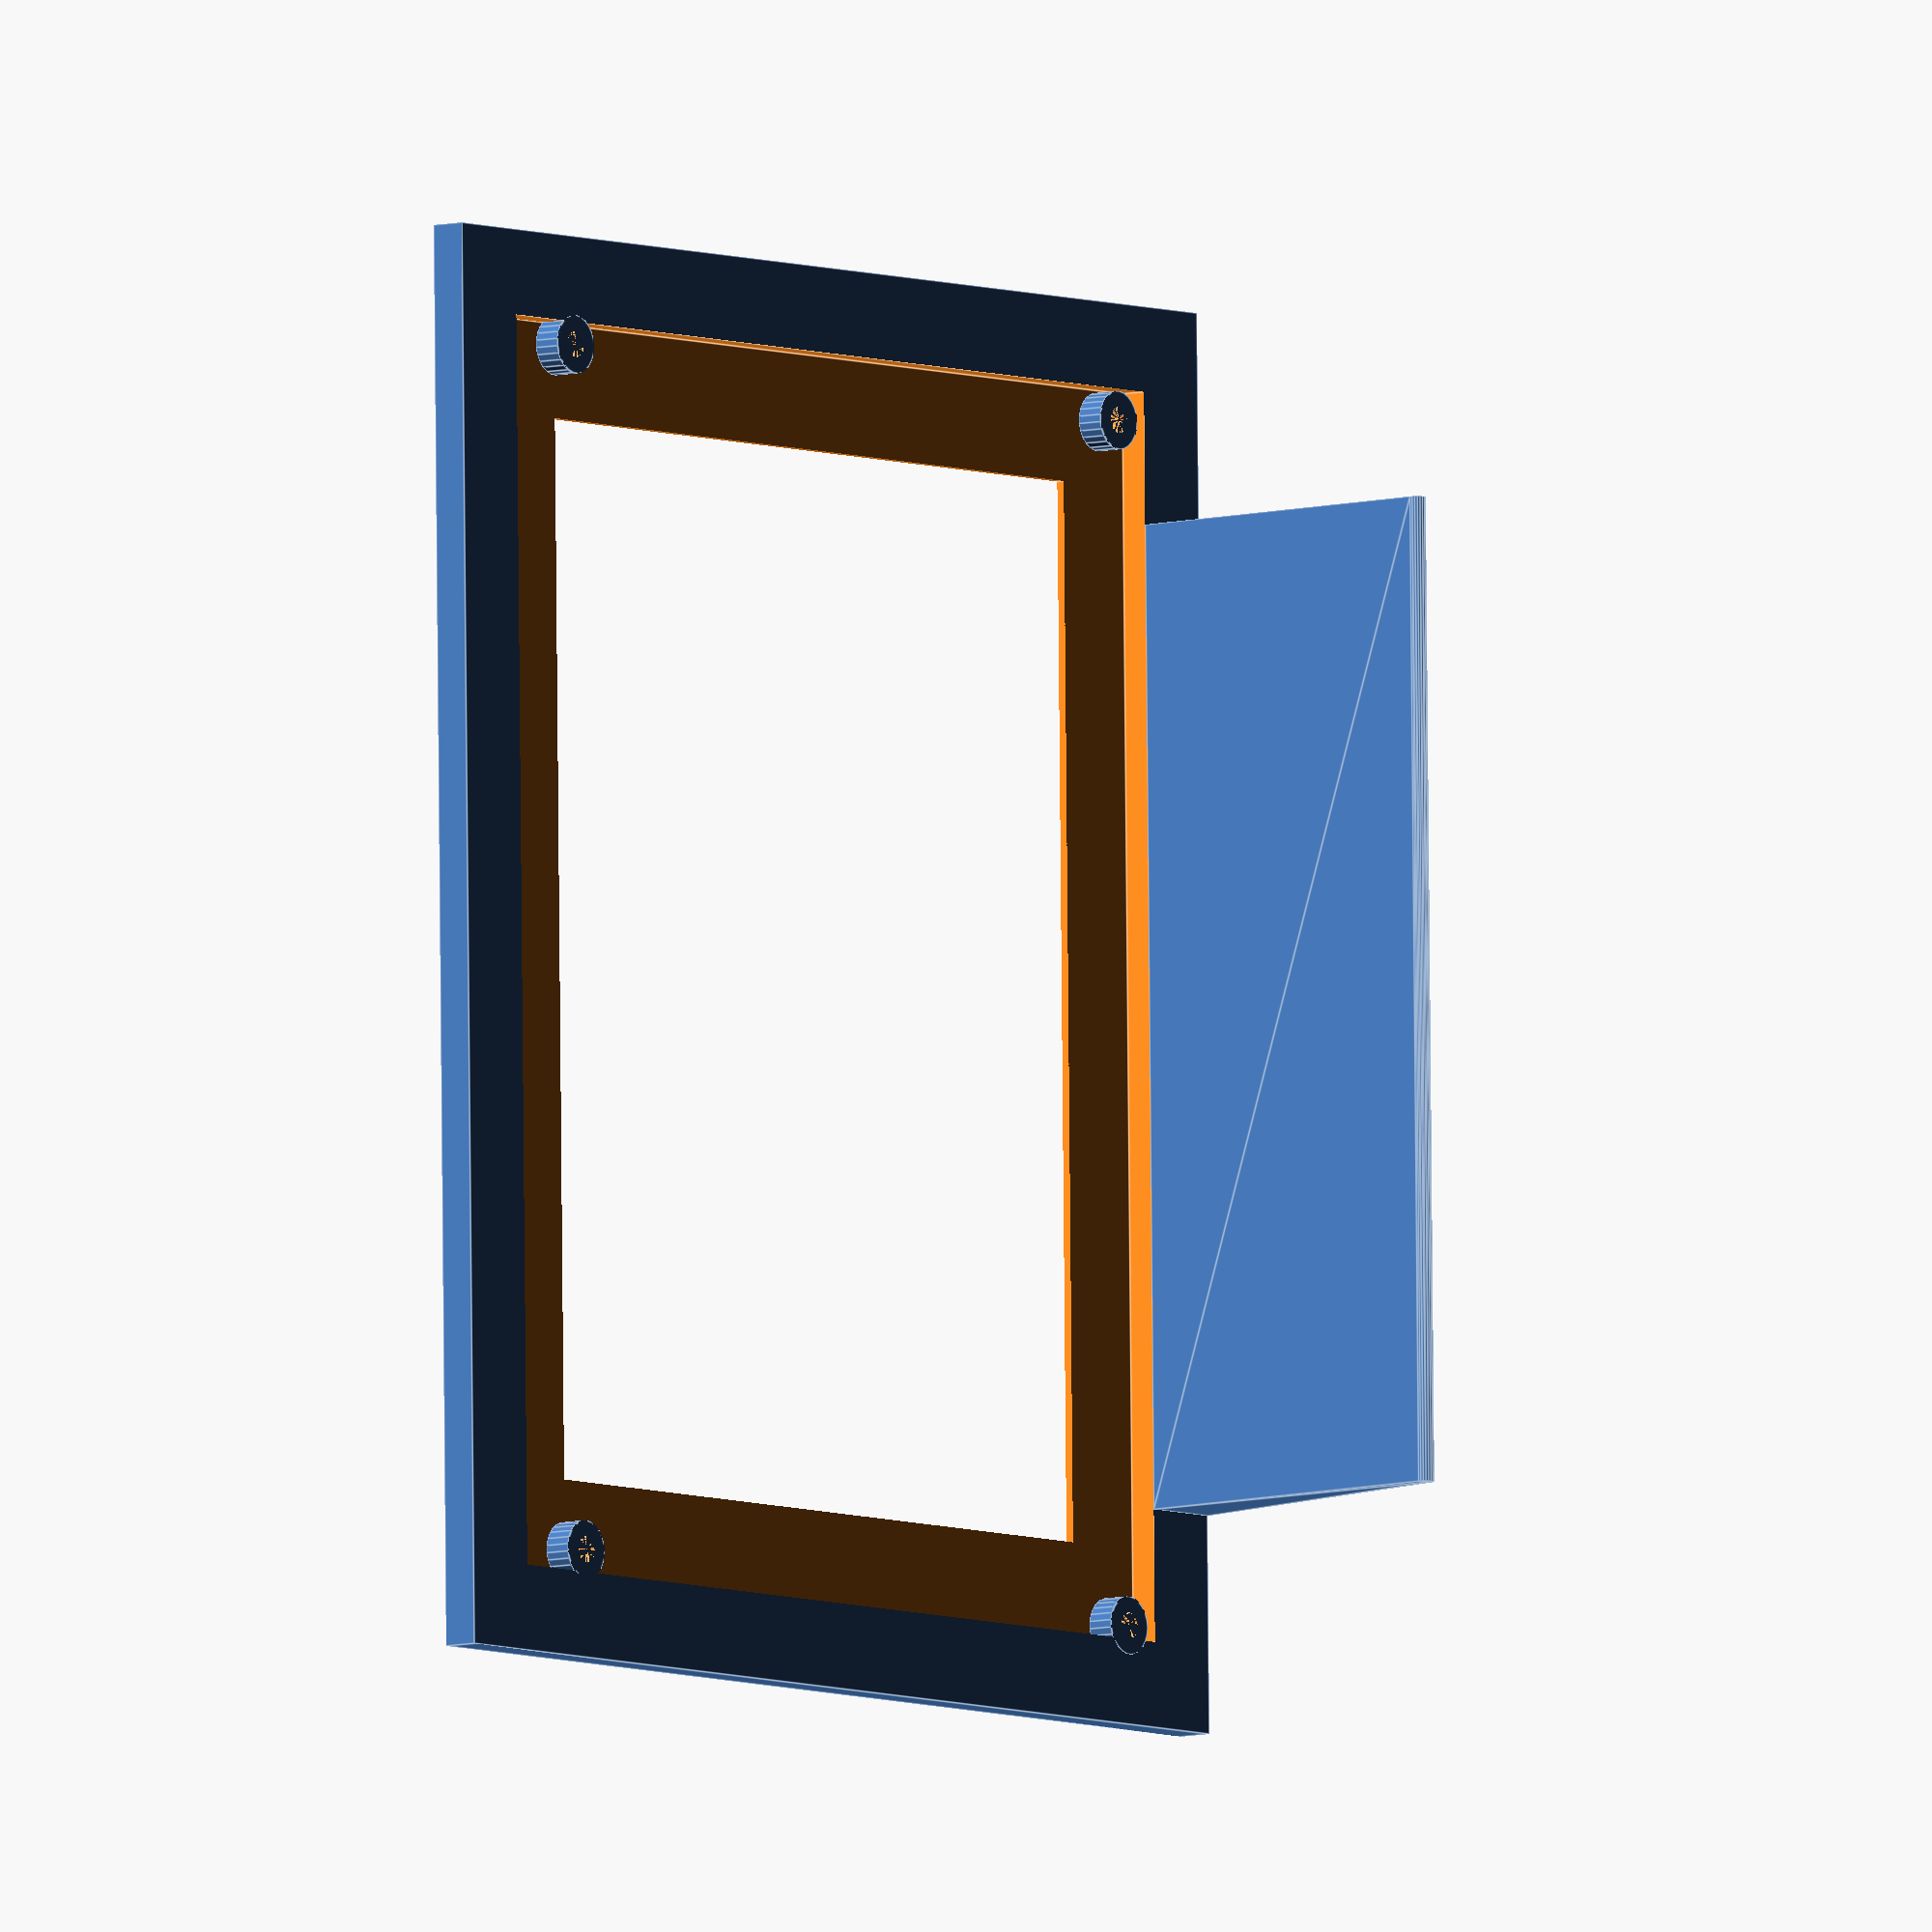
<openscad>
//PCB MOUNT PARAMETERS

waveshare_driver_pcb_width = 29.5;
waveshare_driver_pcb_length = 49.5;
waveshare_driver_pcb_thickness = 2; //1.75
waveshare_driver_thin_wall = 1.2;
waveshare_driver_clip = 1; // radius of the waveshare_driver_clip that sticks out at the top of a pillar.
waveshare_driver_tab_width = 4;
waveshare_driver_belowPCBSpacing = 10+1; //add at least 1mm to actual measurement


///////// START OF PARAMETERS /////////////////
// What to include on the plate
plate = "Front"; //[ Back, Front, Both, espMount ]

// The height of the picture
height = 110;//front opening is this minus 2 times overlap

// The width of the picture
width = 138; //front opening is this minus 2 times overlap

// The width of the frame border
border = 20;

// How much the border overlaps the edge of the picture
overlap = 10;

// How thick the frame is in total
thickness = 4;

// How thick the backing is
back_thickness = 3;

// The diameter of the magnet holes, 0 if you don't want holes. Even if you're not adding magnets, adding holes uses less plastic.
magnet_diameter = 10;
magnet_shape = "hex"; //round, hex

// whether or not to include a stand
stand = "Stand"; //[ Stand, NoStand ]

// calibration, how many 10ths of a millimeter to adjust the backing size so it is a snug fit in the frame. Increase if it's too loose, decrease if it's too tight. Once you've found the right value for your printer you should be able to print frames of any size. Experiment with small frames first.
calibration = 0; //[-10:10]

standOffHeight = 2;

/////////// END OF PARAMETERS /////////////////
rounded = 0.7*1;
overhang=45*1;

adjust = calibration/10;

$fs=0.3*1;
//$fa=5*1; //smooth
$fa=8*1; //nearly smooth
//$fa=20*1; //rough

module placeStandoffBack()
{

    standoffDisplay(
     height = back_thickness+18

    ,diameter = 8
    ,holediameter = 3.5
    ,firstTX = -45
    ,firstTY = -67
    ,firstTZ = back_thickness-2.1
    ,pcbWidth = 96
    ,pcbLength = 134
    ,fn = 25
    );
}

module placeStandoffFront()
{

    standoffDisplay(
     height = back_thickness+.1
    ,diameter = 6.5
    ,holediameter = 2.9
    ,firstTX = -45
    ,firstTY = -67
    ,firstTZ = back_thickness-2.1
    ,pcbWidth = 96
    ,pcbLength = 134
    ,fn = 25
    );
}
module placeStandoffInsides()
{
    thicknessBeforeScrew = 0.4;

    standoffInsides(
     height = back_thickness+5
    ,diameter = 4.5
    ,holediameter = 2.9
    ,firstTX = -45
    ,firstTY = -67
    ,firstTZ = back_thickness-2+thicknessBeforeScrew
    ,pcbWidth = 96
    ,pcbLength = 134
    ,fn = 25
    );
}
module placeStandoffInsidesBack()
{
    thicknessBeforeScrew = 0.4;

    standoffInsides(
     height = back_thickness+50
    ,diameter = 4.5
    ,holediameter = 3.5
    ,firstTX = -45
    ,firstTY = -67 
    ,firstTZ = back_thickness-2
    ,pcbWidth = 96
    ,pcbLength = 134
    ,fn = 25
    );
}

module standoffHelperBoard()
{

    standoffOthers(
     height = back_thickness

    ,diameter = 5
    ,holediameter = 2.8
    ,firstTX = 20+10.5
    ,firstTY = 146-6
    ,firstTZ = back_thickness
    ,pcbWidth = 10.5
    ,pcbLength = 26
    ,fn = 25
    );
}

module standoffESP32()
{

    standoffOthers(
     height = back_thickness

    ,diameter = 4
    ,holediameter = 2.1
    ,firstTX = -30
    ,firstTY = 170
    ,firstTZ = back_thickness
    ,pcbWidth = 35
    ,pcbLength = 54
    ,fn = 25
    );
}



if( ( plate == "Front" ) || ( plate == "Both" ) )
{

placeStandoffFront();

difference()
{
	front( height, width, border, overlap, thickness, back_thickness, stand );
    
    placeStandoffInsides();
    
}
}

if( ( plate == "Back" ) || ( plate == "Both" ) )
{

    difference()
    {
        translate([0, width+border ,back_thickness*0.5])
        
        back( height+border-overlap, width+border-overlap, back_thickness, magnet_diameter,magnet_shape);
        
        translate([0, width+border ,-2])
        placeStandoffInsidesBack();
        
        
        standBlocker();
    }
    
   // standBlocker();
    color("blue")
    translate([0, width+border ,0])
    placeStandoffBack();
    
    color("red")
    standoffHelperBoard();
    
    //color("blue")
   // standoffESP32();
    
    color("green")
    renderPCBMount();
}


if( ( plate == "espMount" )  )
{

    color("green")
    renderPCBMount();
}


module front( height, width, border, overlap, thickness, back_thickness, stand )
{
	difference()
	{
    
		translate([0,0,thickness*0.5])
		frame( height, width, border, overlap, thickness );
        
		translate([0,0,thickness-(0.5*back_thickness)])
		back( height+1, width+1, back_thickness*1.05 );
        
	}
    
    widthIncrease = 100;
    heightIncrease = 20;
    
    
	y = (height*0.7)*cos(75)+heightIncrease;
	x = y*cos(75);
	s = border-overlap-0.5;
   
	if( stand=="Stand" )
	{
		translate([height*0.5+s+0.5,0,thickness])
		hull()
		{
			translate([-s*0.5,0,0])
			cube([s,s+widthIncrease,0.01], true);
			translate([-1-x,0,y])
			rotate([90,0,0])
			cylinder(s+widthIncrease,1,1,true);
		}
	}
}


module back( height, width, back, diam,mag_shape  )
{
    VERTADJUST = -25;
    HORIZADJUST = 10;
    
    HORIZCOUNTADJUST = 2;
    VERTCOUNTADJUST = 0;

	gap = .75;
	hremaining = (((height-diam)/2)-gap); 
	hnum=floor( hremaining/(diam+gap) );
	hspacing=((hremaining-((diam+gap)*hnum))/(hnum+1))+diam+gap;
	wremaining = (((width-diam)/2)-gap); 
	wnum=floor( wremaining/(diam+gap) );
	wspacing=((wremaining-((diam+gap)*wnum))/(wnum+1))+diam+gap;
	
    difference()
	{
		cube( [ height, width, back ], true );
		if( diam > 0 )
		{
			translate([0,0,-back])
			for(i=[-hnum:1:hnum-VERTCOUNTADJUST])
			{
				for(j=[-wnum:1:wnum-HORIZCOUNTADJUST])
				{
					translate([i*hspacing+VERTADJUST,j*wspacing+HORIZADJUST,0])
                    
                    if(mag_shape=="round")
                    {
                    cylinder( back*2, diam*0.5, diam*0.5 );
					}
                    else if(mag_shape=="hex")
                        {
                    cylinder( back*2, diam*0.5, diam*0.5, $fn=6);
					}
				}
                
			}
		}
	}
}

module frame( height, width, border, overlap, back )
{
	difference()
	{
		cube( [ height+2*(border-overlap), width+2*(border-overlap), back ], true );
		translate([0,0,-1])
		cube( [ height+2*(-overlap), width+2*(-overlap), back+2 ], true );
	}
}

module cutter(dist, overhang)
{
	size = dist*2;

	translate([dist,-dist,-dist])
	cube([size,size,size]);

	translate([-dist-size,-dist,-dist])
	cube([size,size,size]);

	translate([dist,-dist,0])
	rotate([0,-overhang,0])
	cube([size,size,size]);

	translate([-dist,-dist,0])
	rotate([0,-90+overhang,0])
	cube([size,size,size]);

	translate([dist,-dist,0])
	rotate([0,90+overhang,0])
	cube([size,size,size]);

	translate([-dist,-dist,0])
	rotate([0,180-overhang,0])
	cube([size,size,size]);

}

module standBlocker()
{
    color("green")
    translate([35+9,97-5.5,0])
    cube([25,123,10]);
    
        color("red")
    translate([55.1,80.5,0])
    cube([10,15,10]);
    
            color("red")
    translate([55.1,213.5,0])
    cube([10,15,10]);
    
}
//https://github.com/Wollivan/OpenSCAD-PCB-Standoff-Module
module standoffDisplay(height, diameter, holediameter, firstTX, firstTY, firstTZ, pcbWidth, pcbLength, fn=25){
    //Standoff 1 TOP LEFT
    
    difference(){
        translate([firstTX, firstTY, firstTZ])
            cylinder(h=height, d=diameter, $fn = fn);
        
        translate([firstTX, firstTY, firstTZ])
            cylinder(h=height, d=holediameter, $fn = fn);
    }
    //Standoff 2 bottom left
    difference(){
        translate([firstTX+pcbWidth, firstTY-1, firstTZ])
            cylinder(h=height, d=diameter, $fn = fn);
        
        translate([firstTX+pcbWidth, firstTY-1, firstTZ])
            cylinder(h=height, d=holediameter, $fn = fn);
    }
    //Standoff 3 TOP RIGHT
    difference(){
        translate([firstTX, firstTY+pcbLength, firstTZ])
            cylinder(h=height, d=diameter, $fn = fn);
        
        translate([firstTX, firstTY+pcbLength, firstTZ])
            cylinder(h=height, d=holediameter, $fn = fn);
    }
    //Standoff 4 BOTTOM RIGHT
    difference(){
        translate([firstTX+pcbWidth, firstTY+pcbLength-1, firstTZ])
            cylinder(h=height, d=diameter, $fn = fn);
        
        translate([firstTX+pcbWidth, firstTY+pcbLength-1, firstTZ])
            cylinder(h=height, d=holediameter, $fn = fn);
    }
}

module standoffInsides(height, diameter, holediameter, firstTX, firstTY, firstTZ, pcbWidth, pcbLength, fn=25){
    //Standoff 1
    
  //  difference(){
       /// translate([firstTX, firstTY, firstTZ])
          //  cylinder(h=height, d=diameter, $fn = fn);
        
        translate([firstTX, firstTY, firstTZ])
            cylinder(h=height, d=holediameter, $fn = fn);
    
    //Standoff 2
  //  difference(){
   //     translate([firstTX+pcbWidth, firstTY, firstTZ])
   //         cylinder(h=height, d=diameter, $fn = fn);
        
        translate([firstTX+pcbWidth, firstTY-1, firstTZ])
            cylinder(h=height, d=holediameter, $fn = fn);
 //   }
    //Standoff 3
  //  difference(){
   //     translate([firstTX, firstTY+pcbLength, firstTZ])
   //         cylinder(h=height, d=diameter, $fn = fn);
        
        translate([firstTX, firstTY+pcbLength, firstTZ])
            cylinder(h=height, d=holediameter, $fn = fn);
  //  }
    //Standoff 4
  //  difference(){
   //     translate([firstTX+pcbWidth, firstTY+pcbLength, firstTZ])
   //         cylinder(h=height, d=diameter, $fn = fn);
        
        translate([firstTX+pcbWidth, firstTY+pcbLength-1, firstTZ])
            cylinder(h=height, d=holediameter, $fn = fn);
   // }
}


module standoffOthers(height, diameter, holediameter, firstTX, firstTY, firstTZ, pcbWidth, pcbLength, fn=25){
    //Standoff 1 TOP LEFT
    
    difference(){
        translate([firstTX, firstTY, firstTZ])
            cylinder(h=height, d=diameter, $fn = fn);
        
        translate([firstTX, firstTY, firstTZ])
            cylinder(h=height, d=holediameter, $fn = fn);
    }
    //Standoff 2 bottom left
    difference(){
        translate([firstTX+pcbWidth, firstTY, firstTZ])
            cylinder(h=height, d=diameter, $fn = fn);
        
        translate([firstTX+pcbWidth, firstTY, firstTZ])
            cylinder(h=height, d=holediameter, $fn = fn);
    }
    //Standoff 3 TOP RIGHT
    difference(){
        translate([firstTX, firstTY+pcbLength, firstTZ])
            cylinder(h=height, d=diameter, $fn = fn);
        
        translate([firstTX, firstTY+pcbLength, firstTZ])
            cylinder(h=height, d=holediameter, $fn = fn);
    }
    //Standoff 4 BOTTOM RIGHT
    difference(){
        translate([firstTX+pcbWidth, firstTY+pcbLength, firstTZ])
            cylinder(h=height, d=diameter, $fn = fn);
        
        translate([firstTX+pcbWidth, firstTY+pcbLength, firstTZ])
            cylinder(h=height, d=holediameter, $fn = fn);
    }
}

/**
* essentially a cube with one of the edges cut off.
*/
module edged_box()
{
    rib = 4;
    sag = .4;
    dims = [rib,rib,waveshare_driver_pcb_thickness+sag];
    edge_off = 2;
    d = .001;
    d3 = [d,d,d];
    // somewhat convoluted, but it works
    mirror([0,1,0]) translate( [0, -rib, 0])
    difference()
    {
        cube( dims);
        translate([0,rib-edge_off,-d]) 
            rotate([0,0,45]) cube(dims + 2*d3);
    }
}

/**
* Pillar that holds the NE,NW corners of the PCB (the dull-edged corners)
*/
module frame_corner( height)
{
    waveshare_driver_thin_wall = 1.2;
    waveshare_driver_clip = 1;
    d3 = [.001, .001, .001];
    edge = waveshare_driver_pcb_thickness + 2*waveshare_driver_clip;
    pillar_dims = [4,4,height + edge] + [waveshare_driver_thin_wall, waveshare_driver_thin_wall, 0] - d3;

    difference()
    {
        translate([-waveshare_driver_thin_wall,-waveshare_driver_thin_wall,-height]) cube (pillar_dims);
        edged_box();
    }
}
/**
* A pillar that keeps the edge of the PCB in place. If doClip is true, 
* there will be a little tab at the top of the pillar to push the PCB down.
*/
module pillar( height, doClip=true)
{
    d = .001;
    edge = waveshare_driver_pcb_thickness + 2*waveshare_driver_clip;
    tab_dims = [waveshare_driver_thin_wall, 4, height + edge];
    if (doClip)
    {
        translate([0,-waveshare_driver_tab_width/2,edge - waveshare_driver_clip]) rotate([90,0,0]) cylinder(h = waveshare_driver_tab_width, r = waveshare_driver_clip, center=true, $fn = 50);
    }
    translate([0,-waveshare_driver_tab_width,-height]) cube( tab_dims);
    translate([-waveshare_driver_thin_wall+d, -waveshare_driver_tab_width, -height]) cube([waveshare_driver_thin_wall, waveshare_driver_tab_width, height]);
}

/** 
* clip to hold a wemos d1 mini
* This module can be used in enclosures. It generates clips that can
* hold a Wemos D1 Mini in place
**/
module waveshare_driver_clip( offset = 5)
{

    // frame corners on the NW, NE side
    rotate([0,0,180]) pillar( offset);
    
    translate([0, waveshare_driver_pcb_width, 0]) rotate([0,0,180]) mirror([0,1,0]) pillar(offset);
    
    //two tabs supporting the SE side
    translate([waveshare_driver_pcb_length, waveshare_driver_pcb_width, 0]) pillar(offset);
    translate([waveshare_driver_pcb_length-waveshare_driver_tab_width - 2*waveshare_driver_clip, waveshare_driver_pcb_width, 0]) rotate([0,0,90]) pillar(offset);
    
    // two pillar supporting the SW side
    translate([waveshare_driver_pcb_length, waveshare_driver_tab_width, 0]) pillar(offset);
    
        translate([waveshare_driver_pcb_length-6, 0, 0])mirror([-1,-1,0])
        pillar(offset);
    
    // two extra tabs holding the sides in the E and W position
    translate([waveshare_driver_pcb_length + waveshare_driver_tab_width, 0, 0] * .5) rotate([0,0,-90]) pillar( offset, false);
    translate([(waveshare_driver_pcb_length - waveshare_driver_tab_width)/2, waveshare_driver_pcb_width, 0] )rotate([0,0,90]) pillar( offset, false);
}

module renderPCBMount()
{
    	rotate([0,0,-90])
    {
        translate([-133,-39,8+(waveshare_driver_belowPCBSpacing-6)])
        {
           

            waveshare_driver_clip( waveshare_driver_belowPCBSpacing);
            
            // bottom to hold it all together
            translate([-waveshare_driver_thin_wall, -waveshare_driver_thin_wall,-waveshare_driver_belowPCBSpacing]) 
            cube([ waveshare_driver_pcb_length, waveshare_driver_pcb_width, 1] + 2*[waveshare_driver_thin_wall, waveshare_driver_thin_wall,0]);
        
            
        }
    }
}
</openscad>
<views>
elev=186.7 azim=179.2 roll=231.3 proj=o view=edges
</views>
